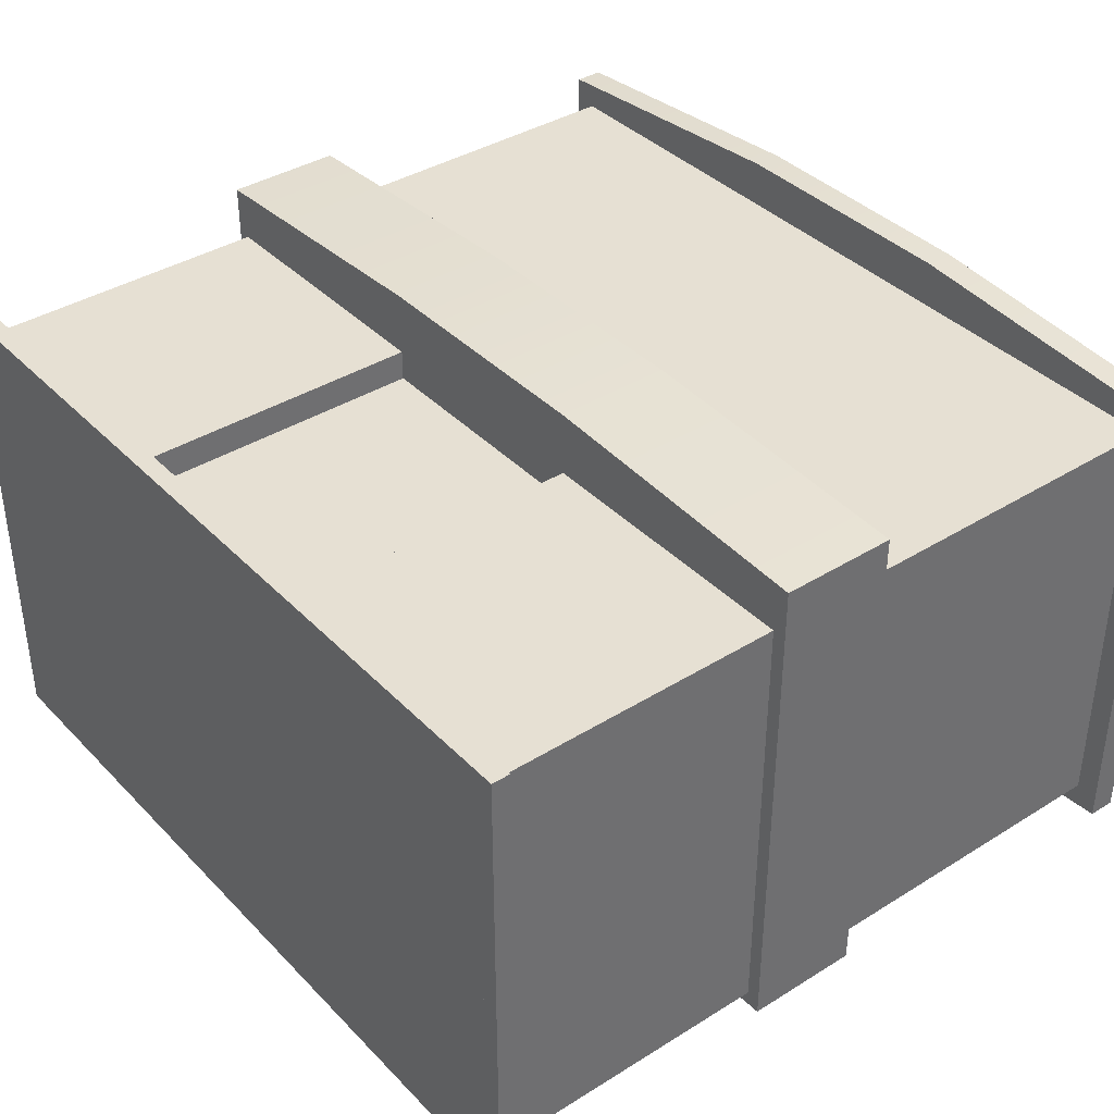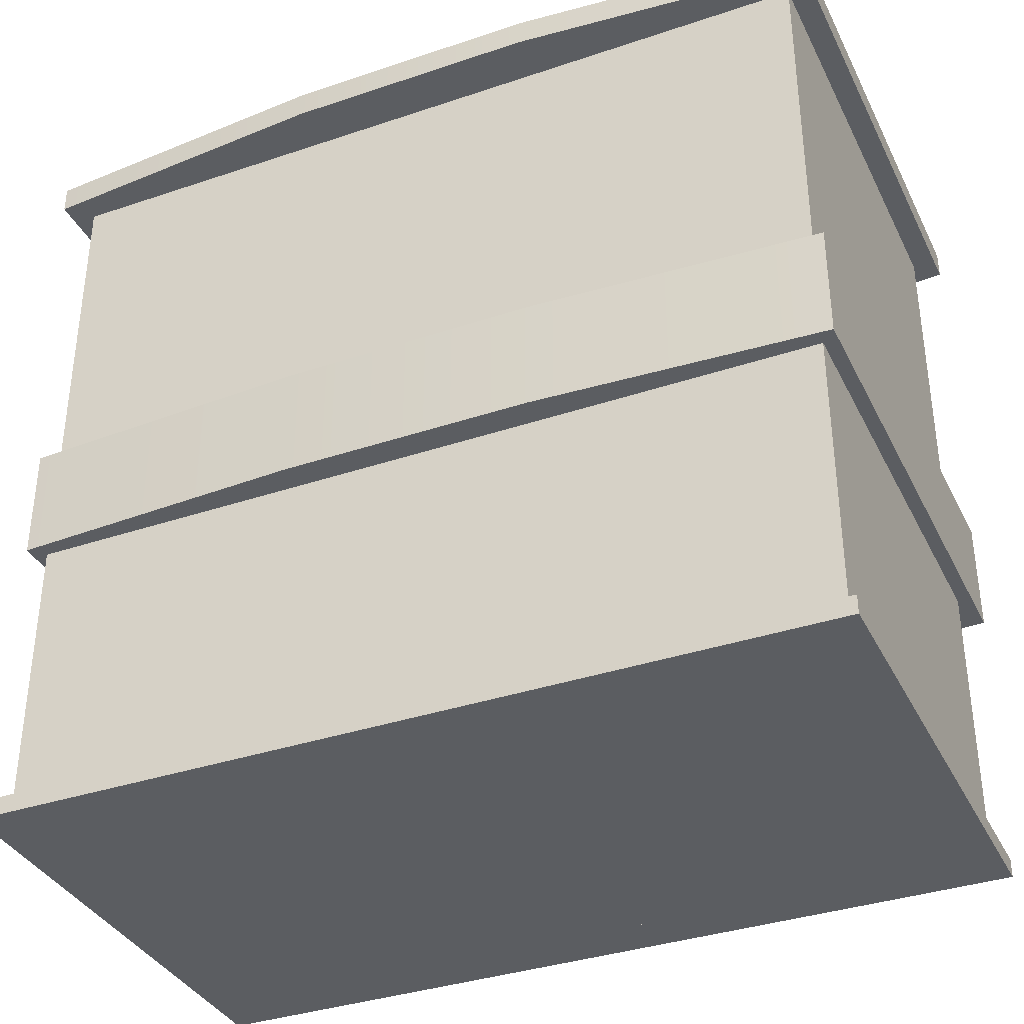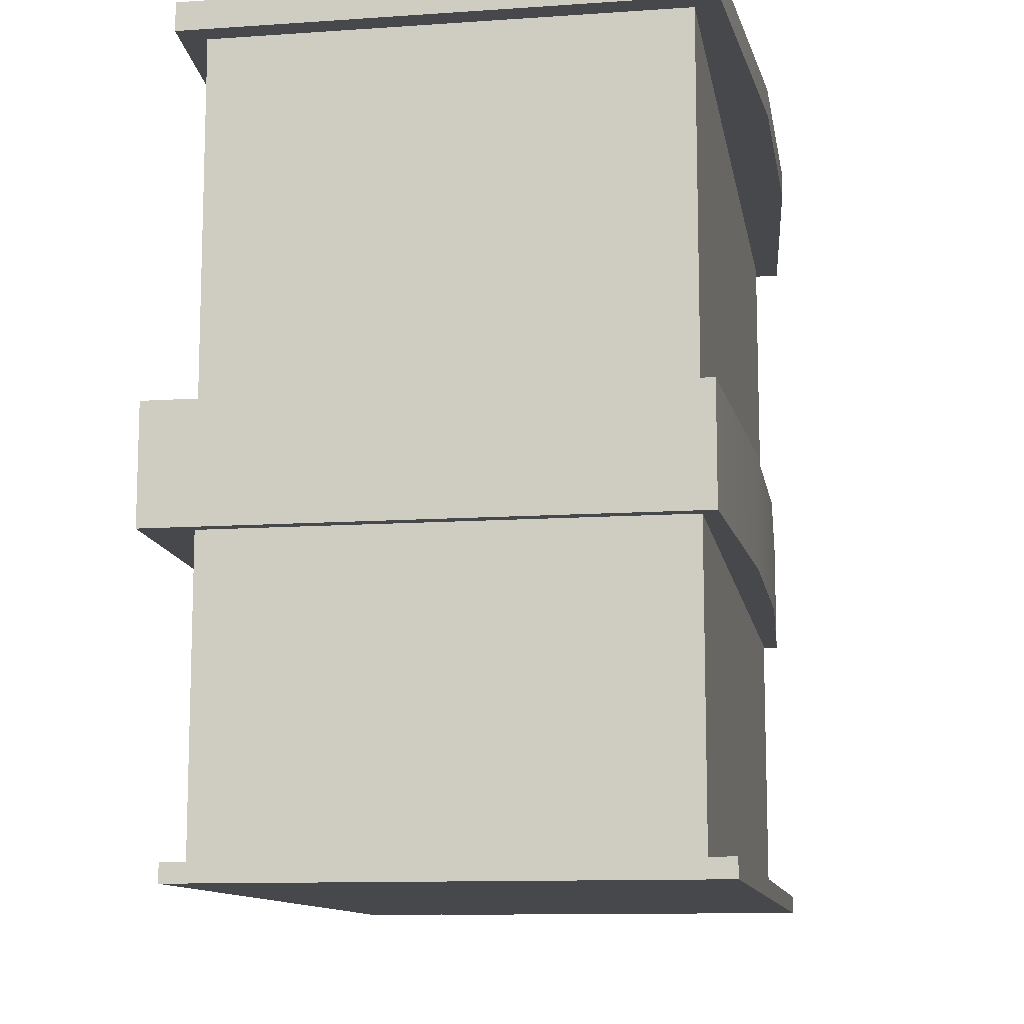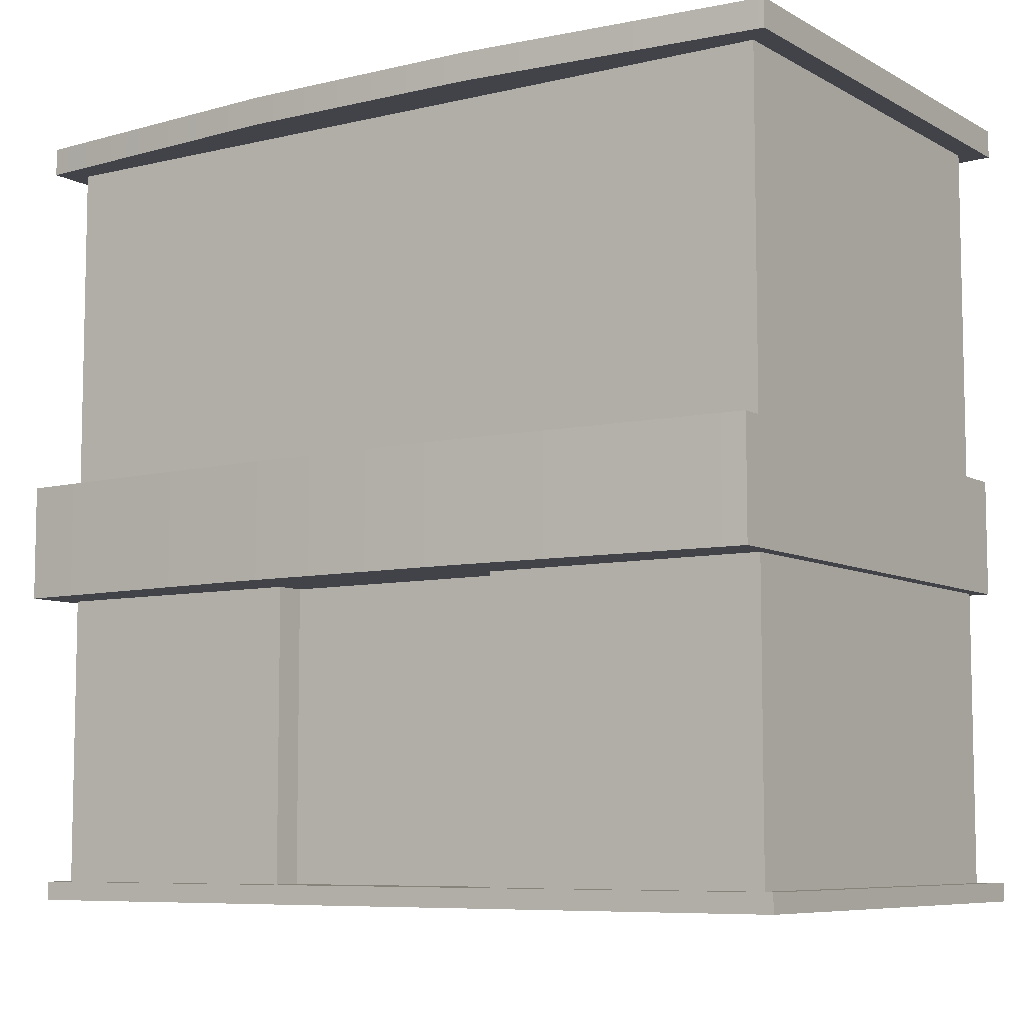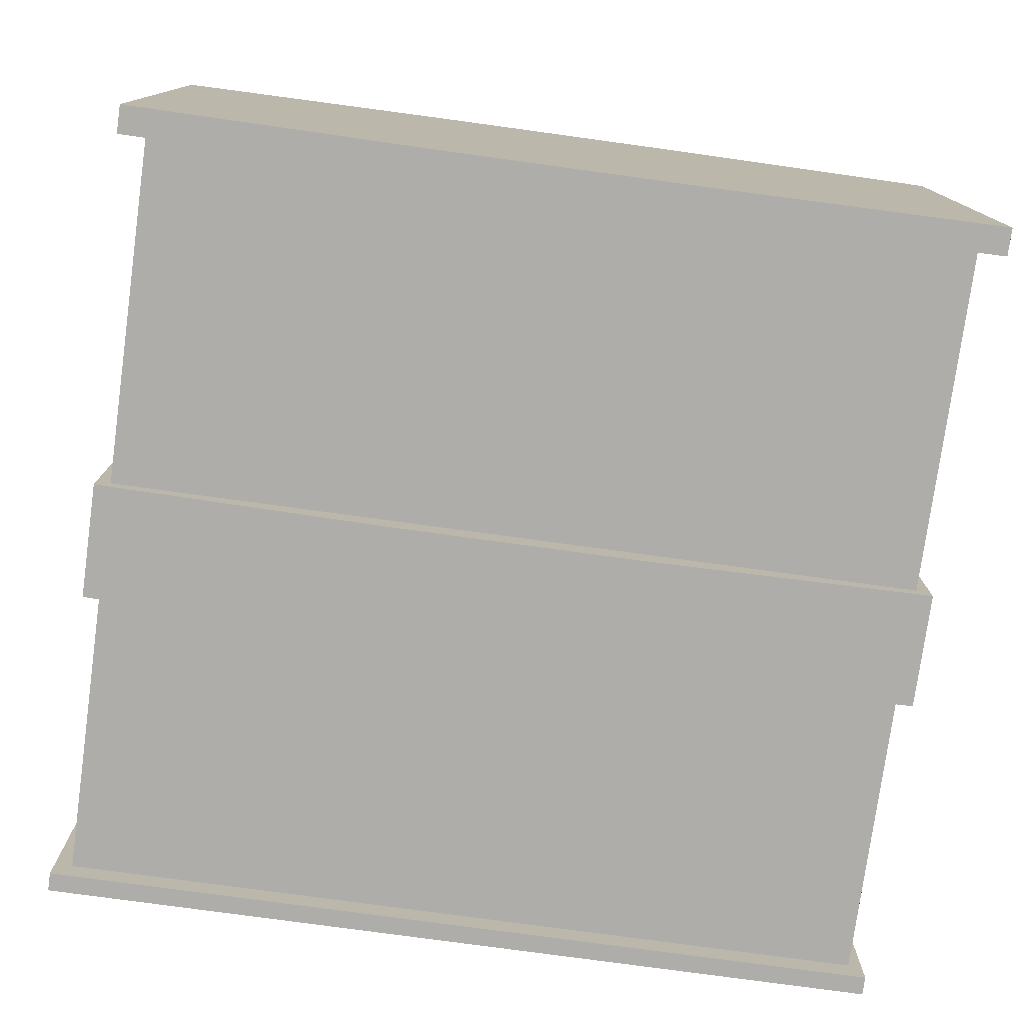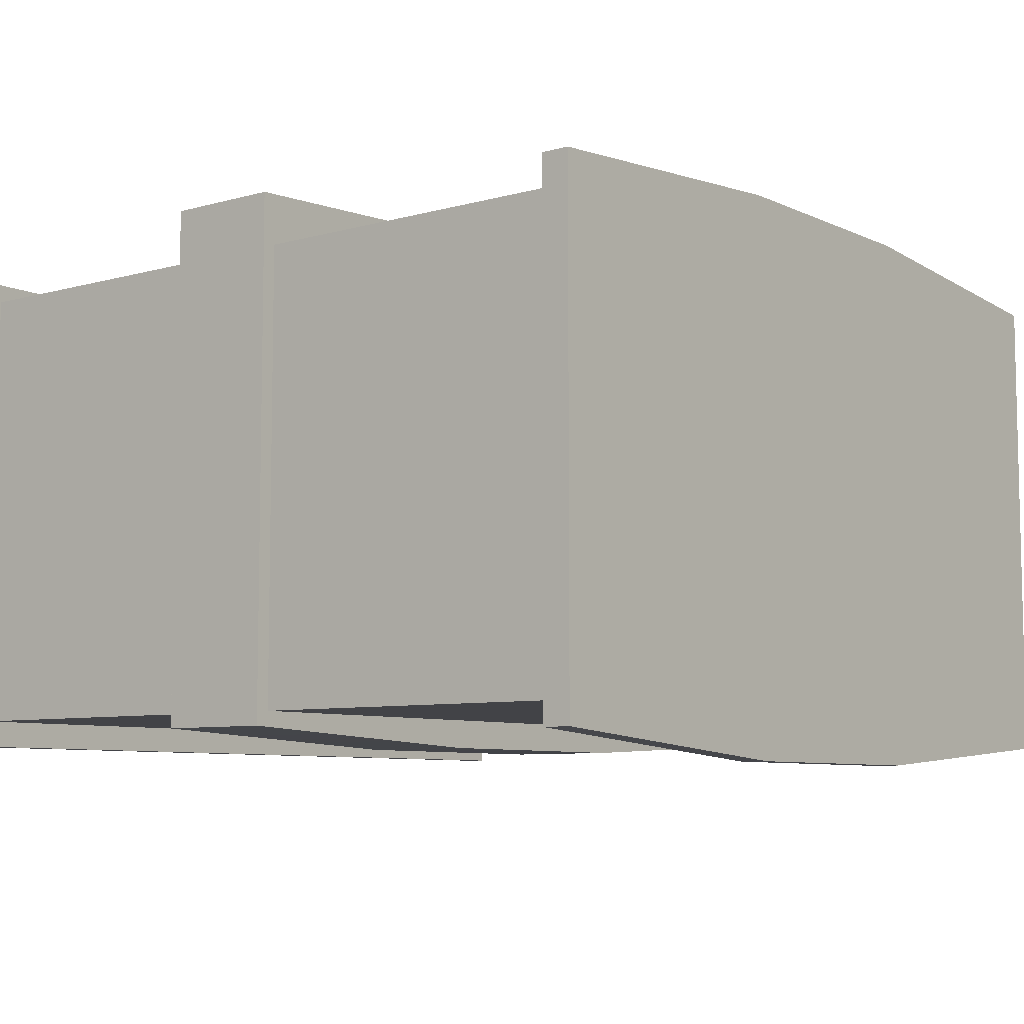
<metadata>
{"format":"obj","ext":"obj","renderer":"f3d","projection":"perspective","resolution":1024,"background":"white","views":[{"elev":38.3,"azim":51.7,"up":"+Z"},{"elev":-36.2,"azim":-156.2,"up":"+Y"},{"elev":-11.3,"azim":99.5,"up":"+Y"},{"elev":-7.6,"azim":34.0,"up":"+Y"},{"elev":-77.3,"azim":172.2,"up":"+Z"},{"elev":-7.5,"azim":128.2,"up":"+Z"}]}
</metadata>
<code>
g default
v -52.76 6.7e-05 28.14
v 52.76 6.7e-05 28.14
v -52.76 103.7 28.14
v 52.76 103.7 28.14
v -52.76 103.7 -30.27
v 52.76 103.7 -30.27
v -52.76 6.7e-05 -30.27
v 52.76 6.7e-05 -30.27
v -52.76 40.3 -30.27
v -52.76 40.3 28.14
v 52.76 40.3 28.14
v 52.76 40.3 -30.27
v -52.76 55.36 28.14
v -52.76 55.36 -30.27
v 52.76 55.36 -30.27
v 52.76 55.36 28.14
v -16.98 40.3 28.14
v -16.98 55.36 28.14
v -16.98 103.7 28.14
v -16.98 103.7 -30.27
v -16.98 55.36 -30.27
v -16.98 40.3 -30.27
v -16.98 6.7e-05 -30.27
v -16.98 6.7e-05 28.14
v 15.82 40.3 28.14
v 15.82 55.36 28.14
v 15.82 103.7 28.14
v 15.82 103.7 -30.27
v 15.82 55.36 -30.27
v 15.82 40.3 -30.27
v 15.82 6.7e-05 -30.27
v 15.82 6.7e-05 28.14
v -52.76 100.1 28.14
v -52.76 100.1 -30.27
v -16.98 100.1 -30.27
v 15.82 100.1 -30.27
v 52.76 100.1 -30.27
v 52.76 100.1 28.14
v 15.82 100.1 28.14
v -16.98 100.1 28.14
v -55.83 100.1 31.22
v -55.83 100.1 -33.35
v -55.83 103.7 31.22
v -55.83 103.7 -33.35
v -16.98 103.7 -36.43
v -16.98 100.1 -36.43
v 15.82 100.1 -36.43
v 15.82 103.7 -36.43
v 55.83 100.1 -33.35
v 55.83 103.7 -33.35
v 55.83 100.1 31.22
v 55.83 103.7 31.22
v 15.82 100.1 34.29
v 15.82 103.7 34.29
v -16.98 100.1 34.29
v -16.98 103.7 34.29
v -54.62 40.3 34.57
v -16.98 40.3 36.43
v -16.98 55.36 36.43
v -54.62 55.36 34.57
v -54.62 55.36 -32.13
v -16.98 55.36 -33.99
v -16.98 40.3 -33.99
v -54.62 40.3 -32.13
v 54.62 40.3 34.57
v 54.62 40.3 -32.13
v 54.62 55.36 -32.13
v 54.62 55.36 34.57
v 15.82 40.3 36.43
v 15.82 55.36 36.43
v 15.82 55.36 -33.99
v 15.82 40.3 -33.99
v -16.98 6.7e-05 24.15
v -16.98 40.3 24.15
v 15.82 6.7e-05 24.15
v 15.82 40.3 24.15
v -54.58 6.7e-05 30.56
v 55.08 6.7e-05 30.56
v -54.58 2.415 30.56
v 55.08 2.415 30.56
v -54.58 2.415 -33.71
v 55.08 2.415 -33.71
v -54.58 6.7e-05 -33.71
v 55.08 6.7e-05 -33.71
g house2_B
f 57 58 59 60
f 3 19 20 5
f 61 62 63 64
f 65 66 67 68
f 64 57 60 61
f 7 1 10 9
f 1 24 17 10
f 2 8 12 11
f 9 22 23 7
f 14 13 33 34
f 34 35 21 14
f 16 15 37 38
f 13 18 40 33
f 58 69 70 59
f 40 18 26 39
f 20 19 27 28
f 21 35 36 29
f 63 62 71 72
f 23 22 30 31
f 74 73 75 76
f 69 65 68 70
f 39 26 16 38
f 28 27 4 6
f 29 36 37 15
f 72 71 67 66
f 31 30 12 8
f 25 32 2 11
f 42 41 43 44
f 44 45 46 42
f 47 46 45 48
f 49 47 48 50
f 51 49 50 52
f 54 53 51 52
f 56 55 53 54
f 41 55 56 43
f 34 33 41 42
f 3 5 44 43
f 5 20 45 44
f 35 34 42 46
f 36 35 46 47
f 20 28 48 45
f 37 36 47 49
f 28 6 50 48
f 38 37 49 51
f 6 4 52 50
f 39 38 51 53
f 4 27 54 52
f 40 39 53 55
f 27 19 56 54
f 33 40 55 41
f 19 3 43 56
f 10 17 58 57
f 18 13 60 59
f 14 21 62 61
f 22 9 64 63
f 11 12 66 65
f 15 16 68 67
f 9 10 57 64
f 13 14 61 60
f 17 25 69 58
f 26 18 59 70
f 21 29 71 62
f 30 22 63 72
f 25 11 65 69
f 16 26 70 68
f 29 15 67 71
f 12 30 72 66
f 17 24 73 74
f 32 25 76 75
f 25 17 74 76
f 77 78 80 79
f 79 80 82 81
f 81 82 84 83
f 83 84 78 77
f 78 84 82 80
f 83 77 79 81

</code>
